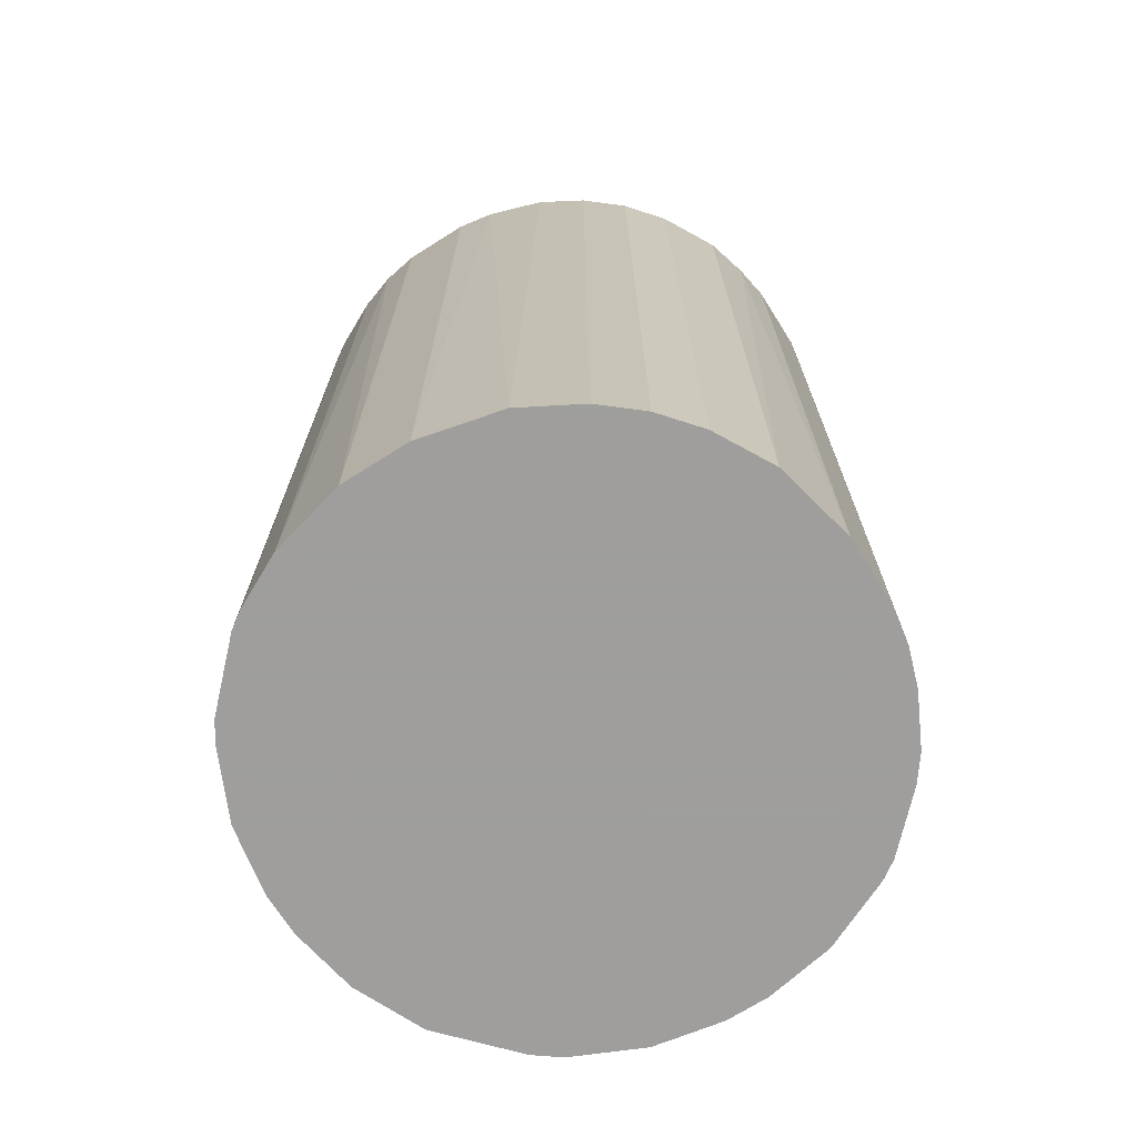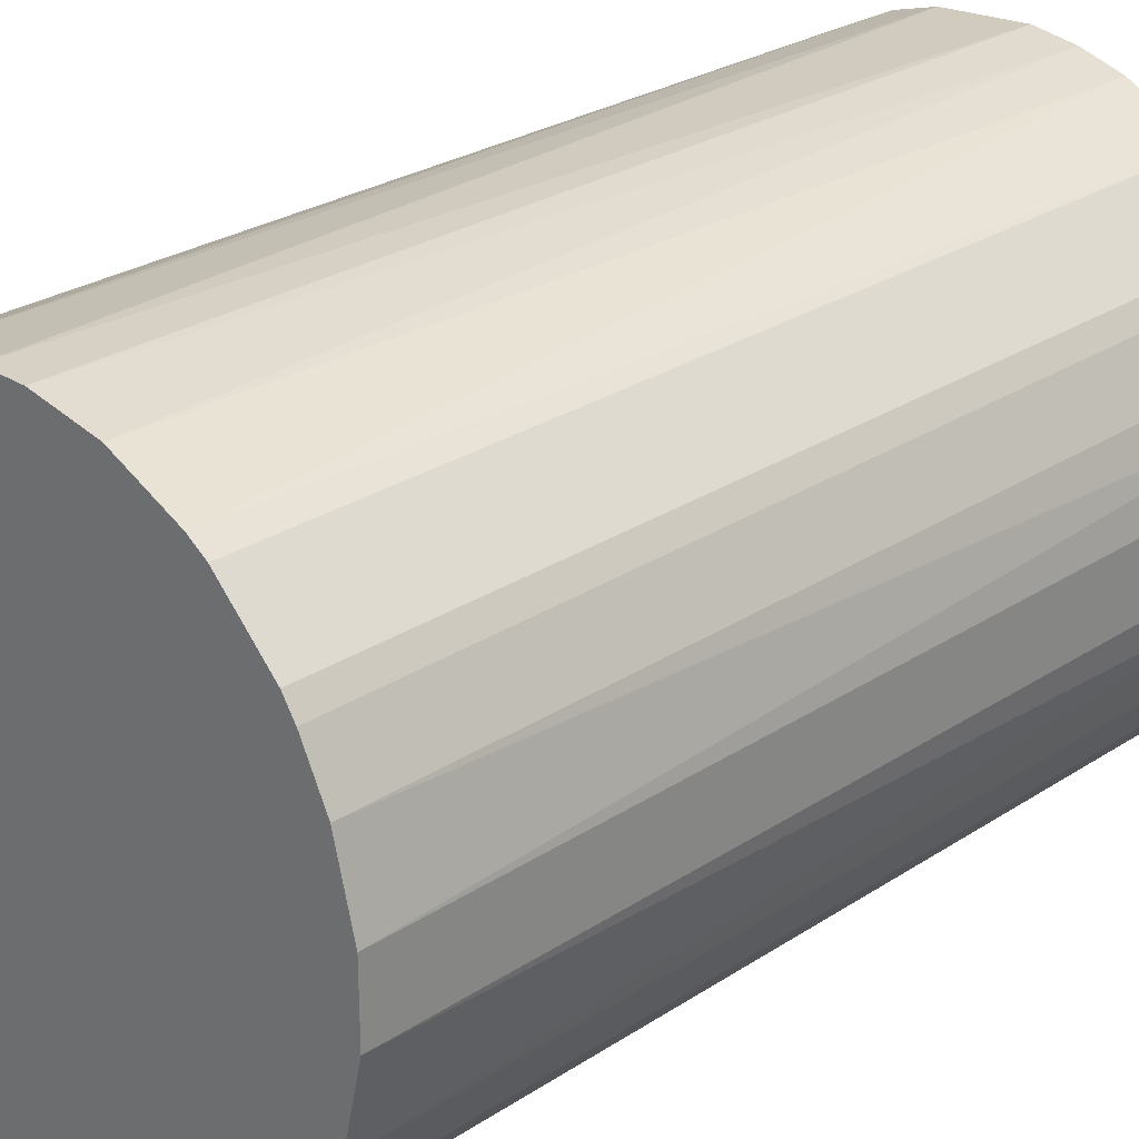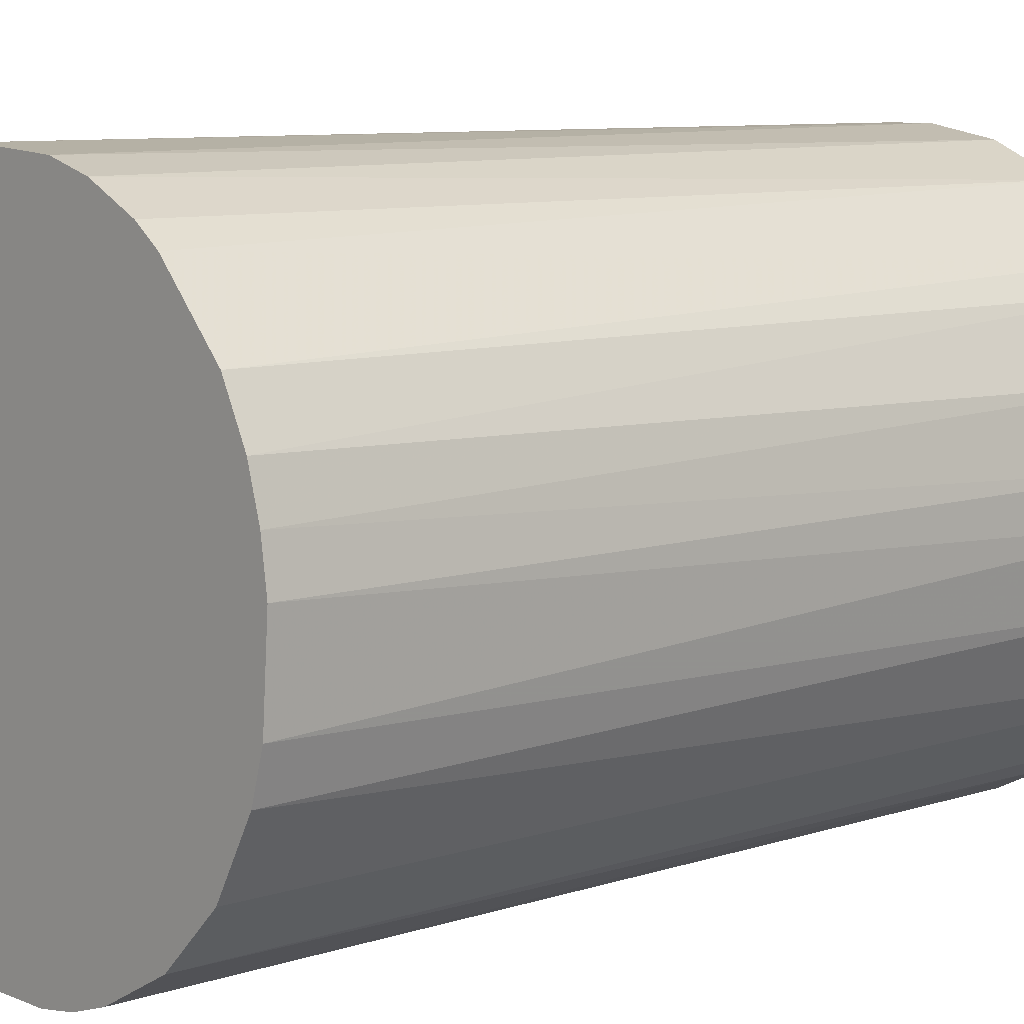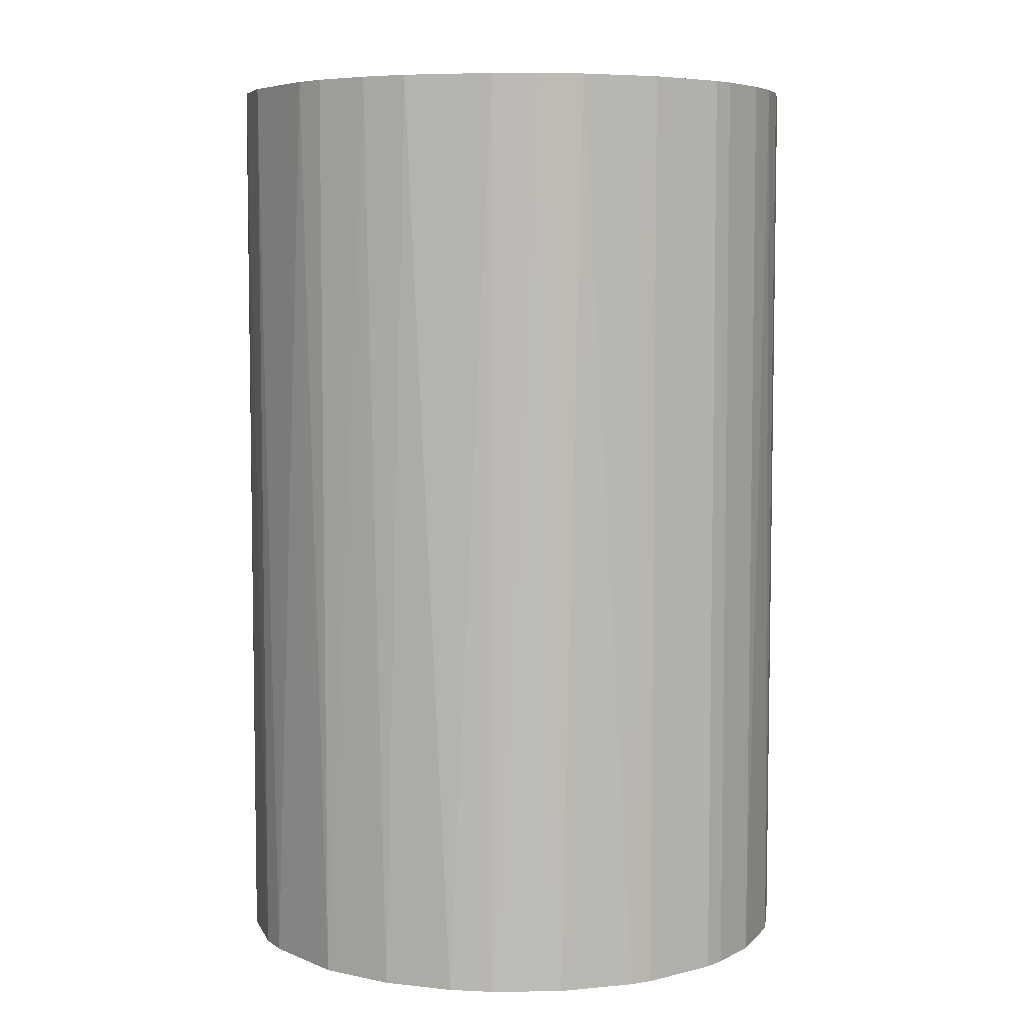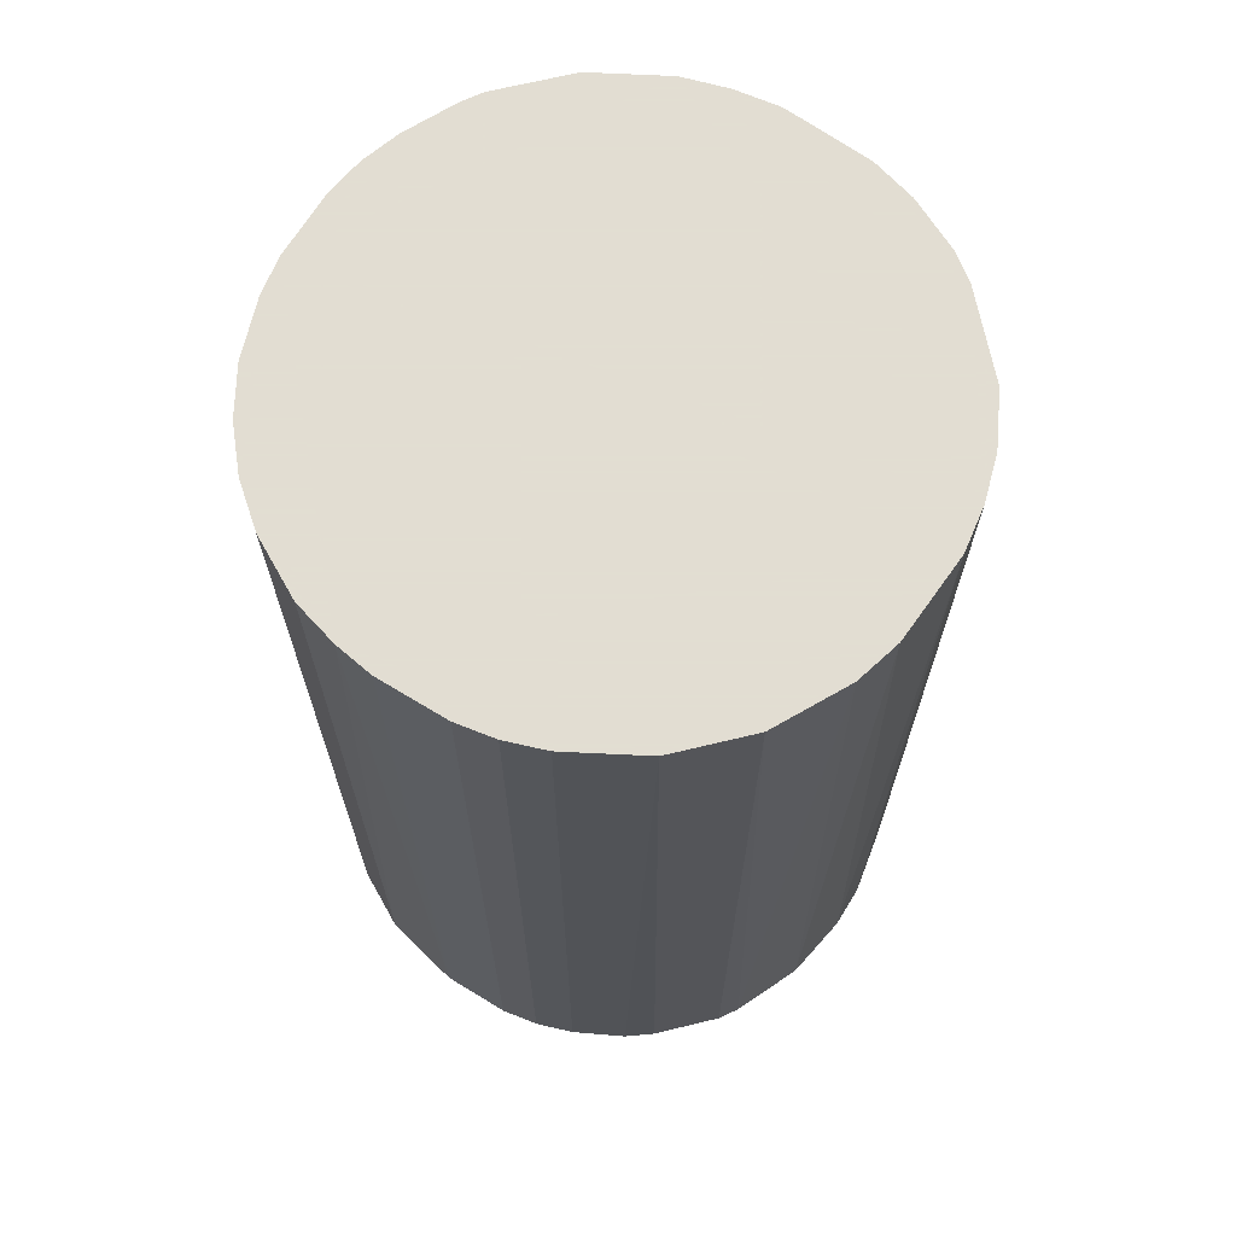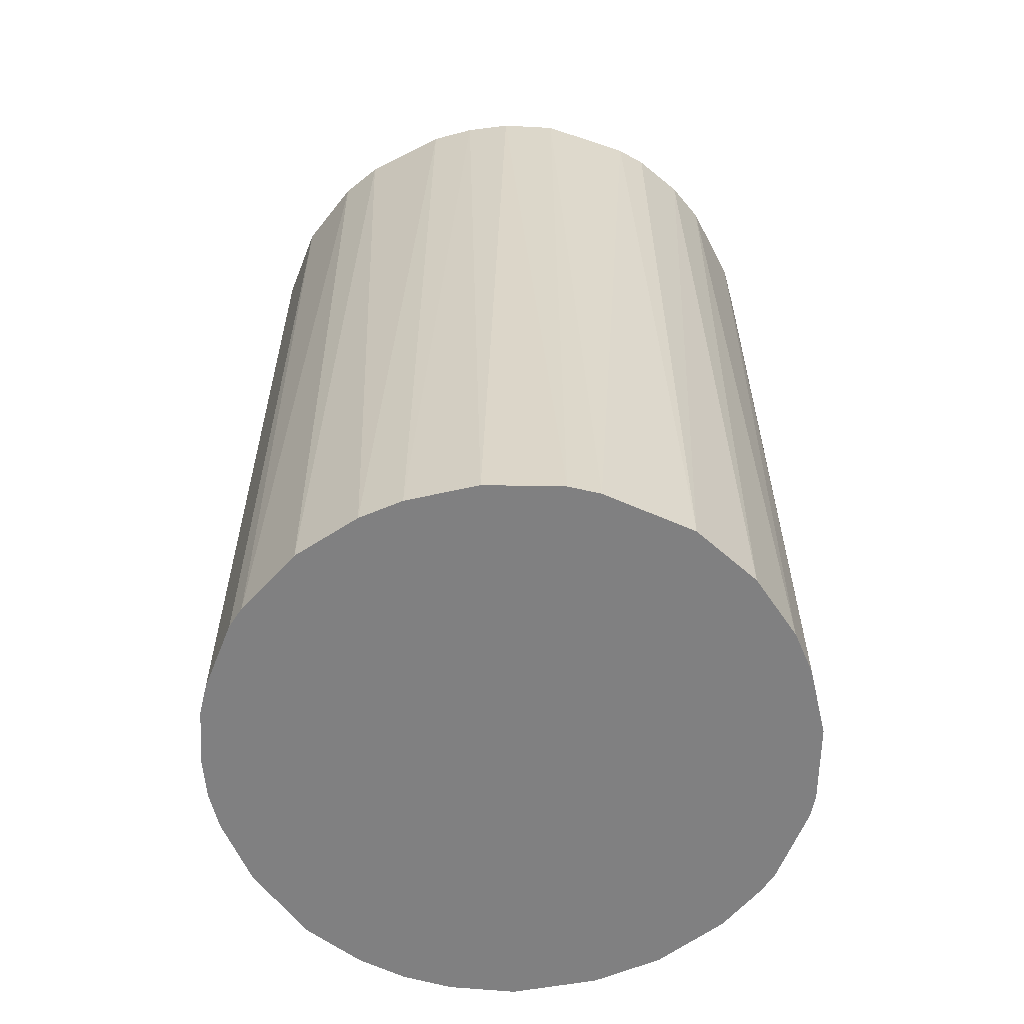
<metadata>
{"format":"obj","ext":"obj","renderer":"f3d","projection":"perspective","resolution":1024,"background":"white","views":[{"elev":-71.1,"azim":-57.8,"up":"+Z"},{"elev":27.0,"azim":-135.3,"up":"+Y"},{"elev":8.4,"azim":48.0,"up":"+Y"},{"elev":6.1,"azim":-171.8,"up":"+Z"},{"elev":68.1,"azim":31.4,"up":"+Z"},{"elev":-60.1,"azim":113.4,"up":"+Z"}]}
</metadata>
<code>
o convex_0
v -0.03147 0.003788 -0.04984
v 0.0316 0.002436 0.04984
v 0.03092 0.007183 0.04984
v -0.03147 -0.003657 0.04984
v 0.007862 -0.03079 -0.04984
v 0.009893 0.03024 -0.04984
v -0.0118 0.02956 0.04984
v -0.007731 -0.03079 0.04984
v 0.0316 -0.002305 -0.04984
v -0.02265 -0.02265 -0.04984
v 0.01939 -0.02536 0.04984
v -0.01926 0.02549 -0.04984
v 0.02007 0.02481 0.04984
v -0.02672 0.01735 0.04984
v 0.02685 0.01736 -0.04984
v 0.02685 -0.01722 -0.04984
v -0.02265 -0.02265 0.04984
v 0.02956 -0.0118 0.04984
v -0.01248 -0.02943 -0.04984
v 0.007183 0.03092 0.04984
v -0.002305 0.0316 -0.04984
v -0.02943 -0.01247 -0.04984
v 0.007862 -0.03079 0.04984
v -0.02672 0.01735 -0.04984
v 0.01736 -0.02671 -0.04984
v -0.03079 0.007856 0.04984
v -0.02875 -0.01383 0.04984
v 0.01736 0.02685 -0.04984
v -0.003663 -0.03147 -0.04984
v 0.02685 0.01736 0.04984
v 0.03024 0.009893 -0.04984
v -0.01926 0.02549 0.04984
v -0.002305 0.0316 0.04984
v -0.009762 0.03024 -0.04984
v -0.01858 -0.02604 0.04984
v 0.02549 -0.01926 0.04984
v 0.01193 0.02956 0.04984
v 0.003794 -0.03147 0.04984
v -0.03147 -0.003657 -0.04984
v 0.03024 -0.009762 -0.04984
v -0.02943 0.01192 -0.04984
v 0.03092 -0.007052 0.04984
v -0.02604 -0.01858 -0.04984
v 0.02007 -0.02468 -0.04984
v 0.01193 -0.02943 0.04984
v 0.002436 0.0316 -0.04984
v 0.02481 0.02007 -0.04984
v -0.02536 0.01939 -0.04984
v 0.0316 0.002436 -0.04984
v -0.01248 -0.02943 0.04984
v 0.02956 0.01193 0.04984
v -0.01858 -0.02604 -0.04984
v -0.03079 -0.007725 0.04984
v -0.02604 -0.01858 0.04984
v -0.003663 -0.03147 0.04984
v 0.003794 -0.03147 -0.04984
v -0.03147 0.003788 0.04984
v -0.01723 0.02685 -0.04984
v -0.007052 0.03092 0.04984
v -0.02536 0.01939 0.04984
v 0.02549 -0.01926 -0.04984
v 0.01193 -0.02943 -0.04984
v 0.01736 0.02685 0.04984
v -0.02943 0.01192 0.04984
f 41 26 64
f 2 3 4
f 5 1 6
f 4 3 7
f 2 4 8
f 5 6 9
f 1 5 10
f 2 8 11
f 6 1 12
f 7 3 13
f 4 7 14
f 9 6 15
f 5 9 16
f 8 4 17
f 2 11 18
f 10 5 19
f 7 13 20
f 6 12 21
f 1 10 22
f 11 8 23
f 12 1 24
f 5 16 25
f 4 14 26
f 17 4 27
f 15 6 28
f 19 5 29
f 8 19 29
f 13 3 30
f 9 15 31
f 14 7 32
f 7 20 33
f 21 12 34
f 8 17 35
f 17 10 35
f 18 11 36
f 16 18 36
f 6 20 37
f 20 13 37
f 28 6 37
f 5 23 38
f 23 8 38
f 4 1 39
f 1 22 39
f 16 9 40
f 18 16 40
f 24 1 41
f 14 24 41
f 1 26 41
f 9 2 42
f 2 18 42
f 40 9 42
f 18 40 42
f 10 17 43
f 22 10 43
f 27 22 43
f 25 16 44
f 11 25 44
f 36 11 44
f 23 5 45
f 11 23 45
f 25 11 45
f 20 6 46
f 6 21 46
f 33 20 46
f 21 33 46
f 15 28 47
f 28 13 47
f 13 30 47
f 30 15 47
f 12 24 48
f 24 14 48
f 32 12 48
f 3 2 49
f 2 9 49
f 31 3 49
f 9 31 49
f 19 8 50
f 8 35 50
f 35 19 50
f 30 3 51
f 15 30 51
f 31 15 51
f 3 31 51
f 10 19 52
f 35 10 52
f 19 35 52
f 27 4 53
f 22 27 53
f 4 39 53
f 39 22 53
f 17 27 54
f 43 17 54
f 27 43 54
f 8 29 55
f 38 8 55
f 29 38 55
f 29 5 56
f 5 38 56
f 38 29 56
f 1 4 57
f 26 1 57
f 4 26 57
f 32 7 58
f 12 32 58
f 7 34 58
f 34 12 58
f 7 33 59
f 33 21 59
f 21 34 59
f 34 7 59
f 14 32 60
f 48 14 60
f 32 48 60
f 16 36 61
f 44 16 61
f 36 44 61
f 5 25 62
f 45 5 62
f 25 45 62
f 13 28 63
f 37 13 63
f 28 37 63
f 26 14 64
f 14 41 64

</code>
